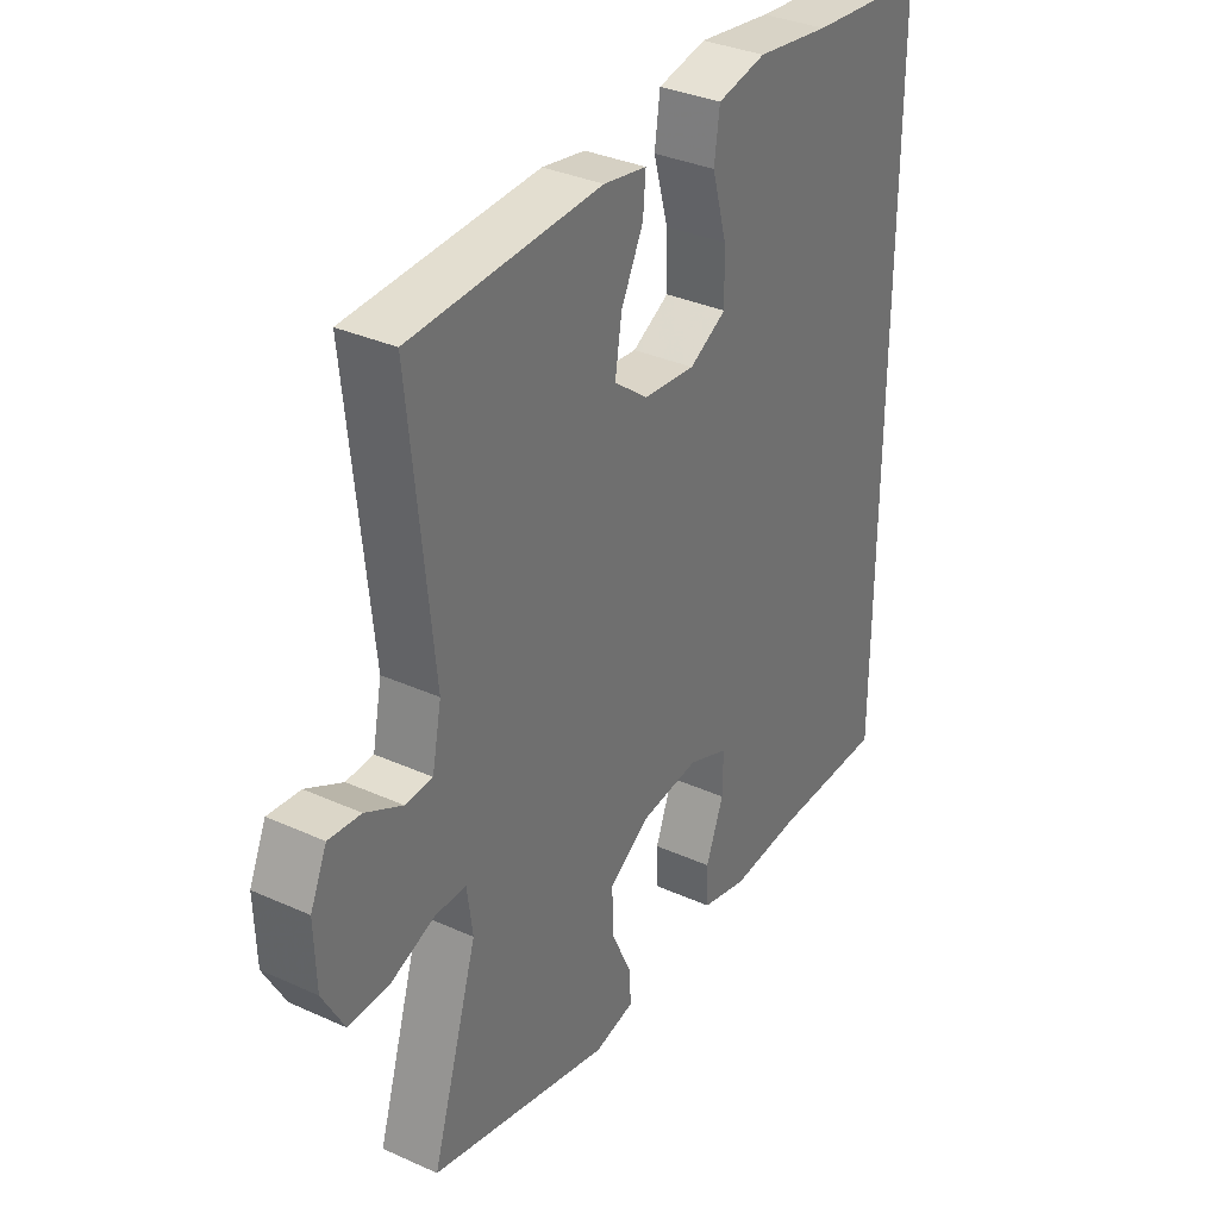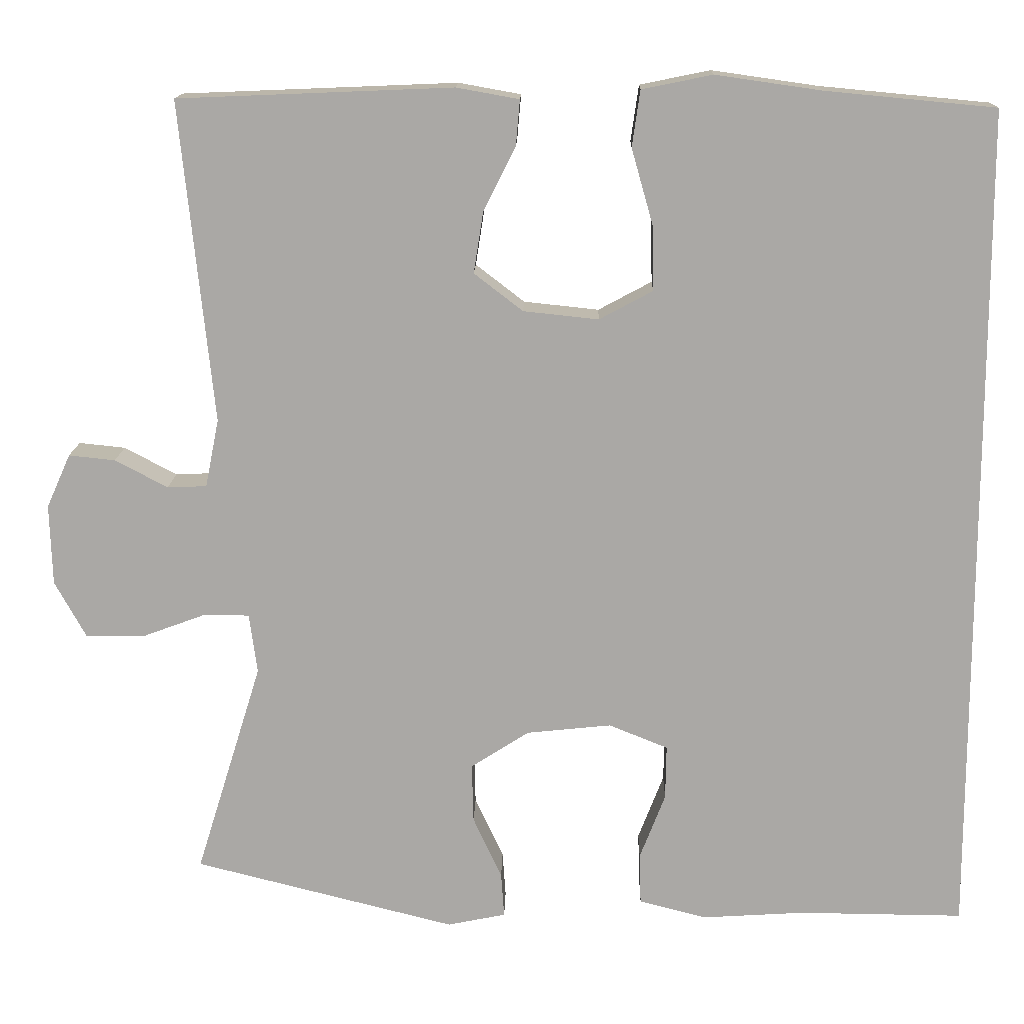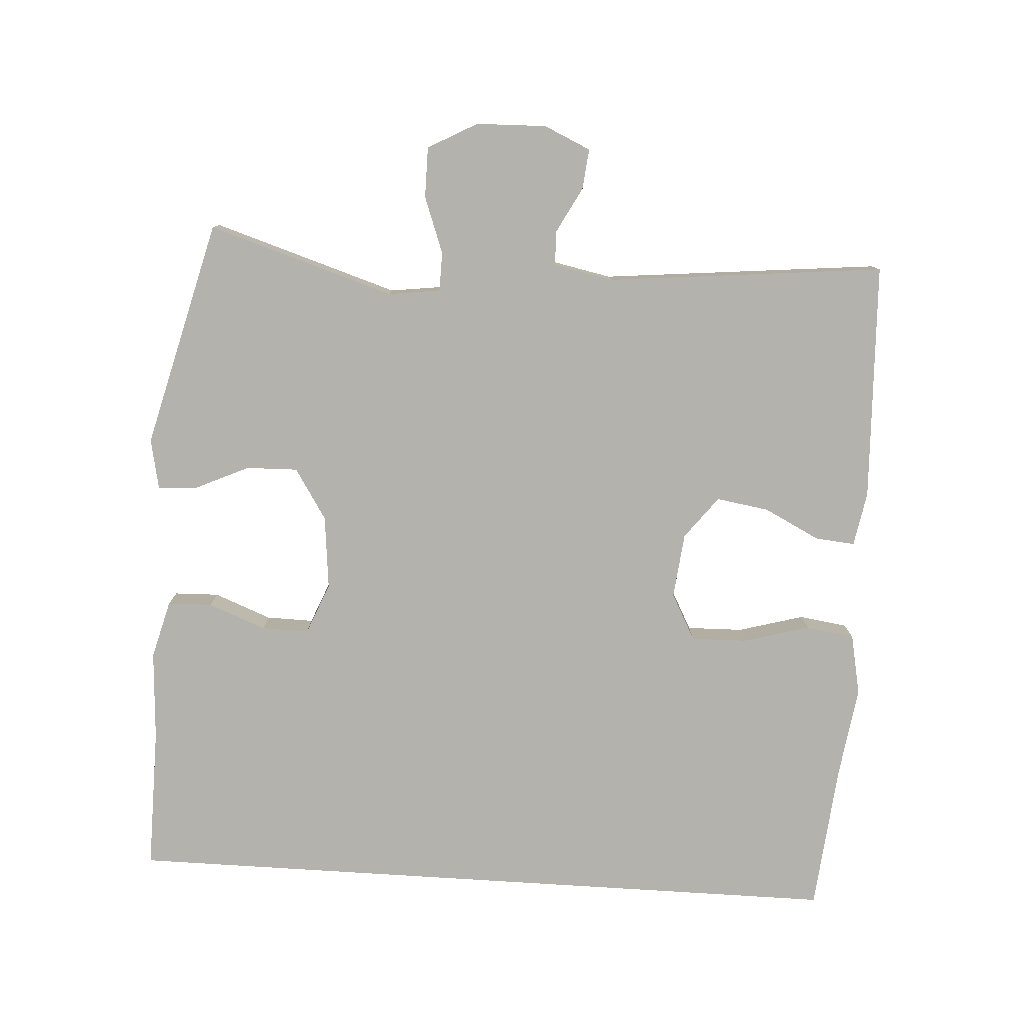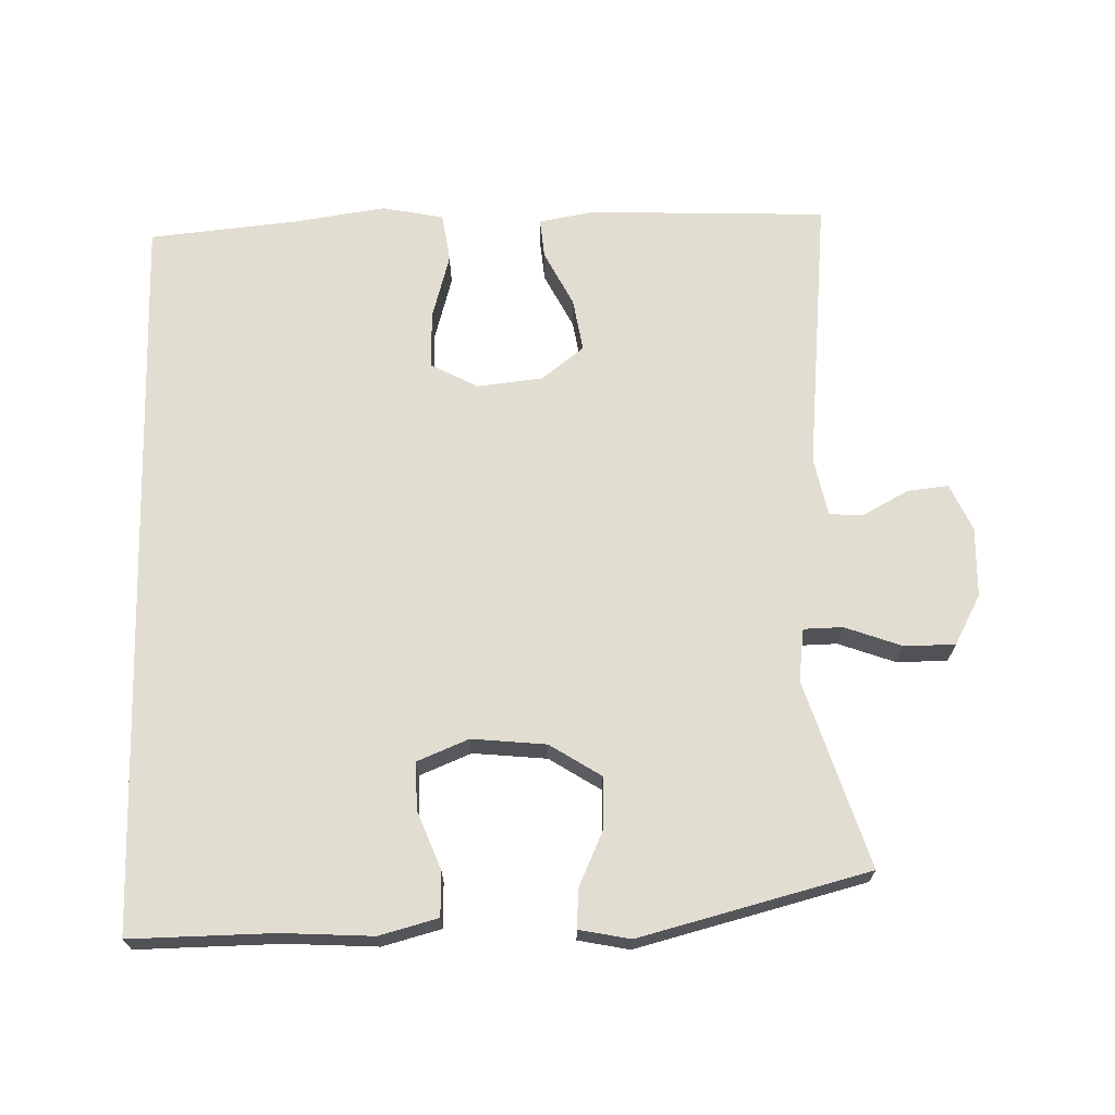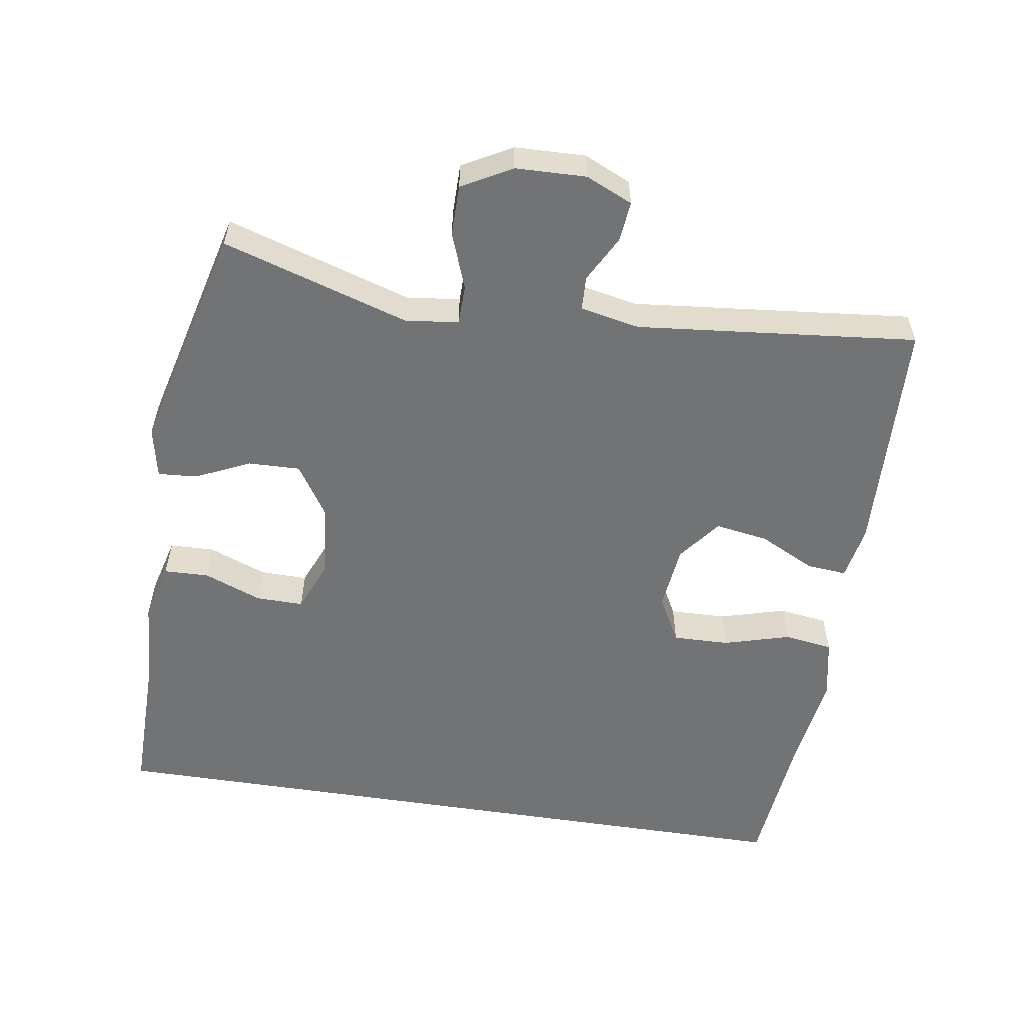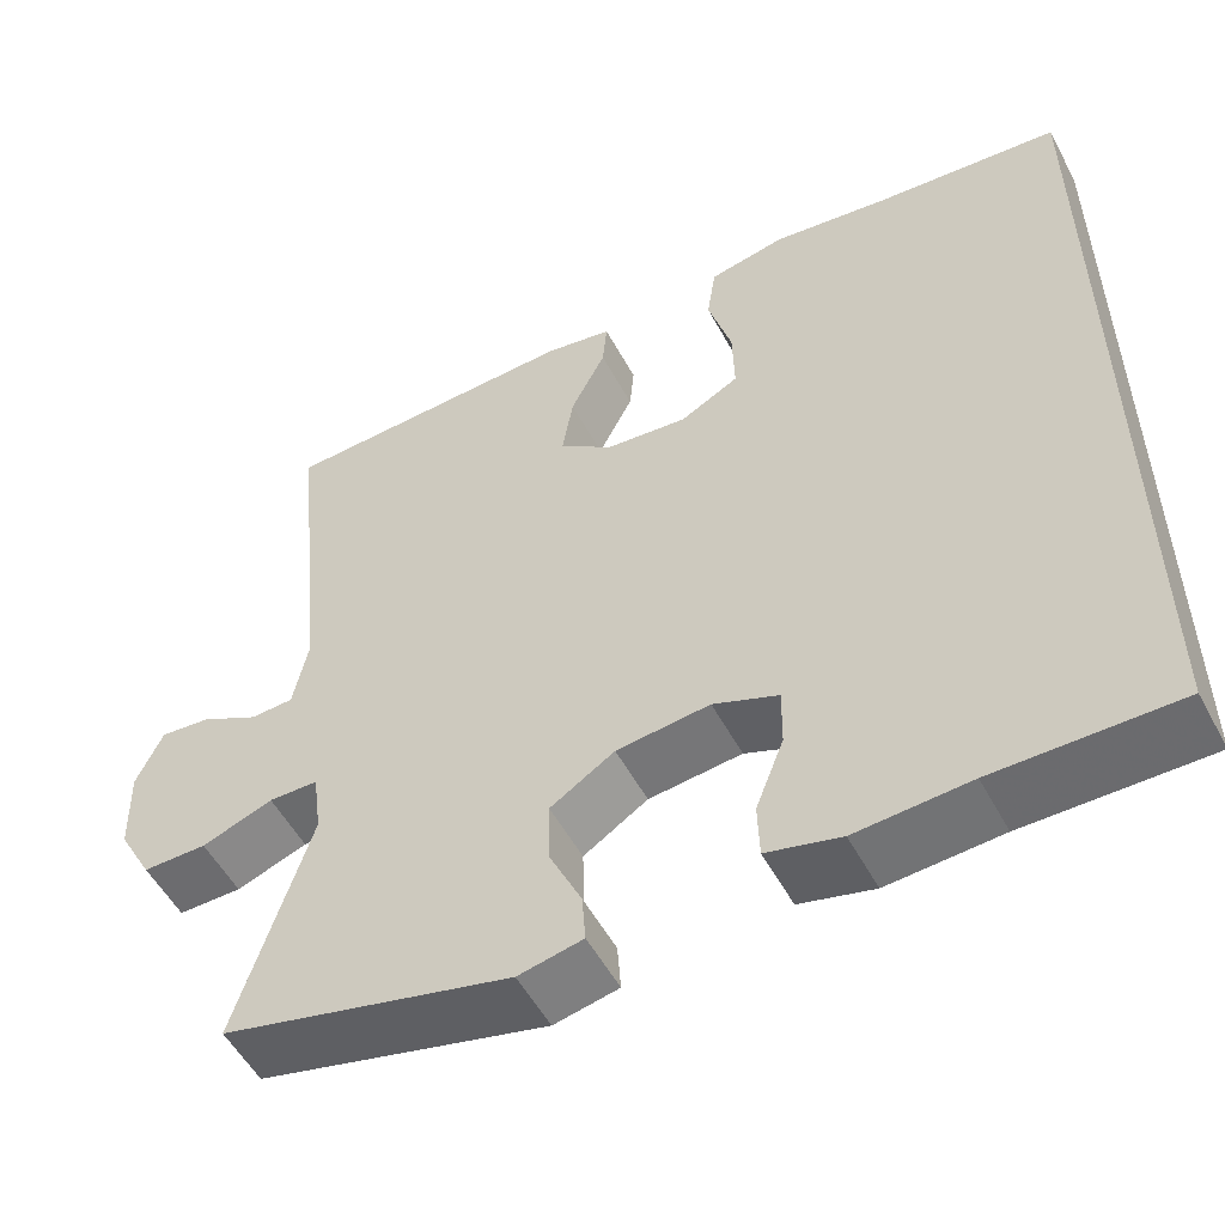
<metadata>
{"format":"obj","ext":"obj","renderer":"f3d","projection":"perspective","resolution":1024,"background":"white","views":[{"elev":34.2,"azim":-58.7,"up":"+Z"},{"elev":14.6,"azim":1.4,"up":"+Z"},{"elev":-79.4,"azim":-93.6,"up":"+Y"},{"elev":68.6,"azim":178.3,"up":"+Y"},{"elev":-55.9,"azim":-98.9,"up":"+Y"},{"elev":-53.8,"azim":27.9,"up":"+Z"}]}
</metadata>
<code>
v 0.5 0.07 0.491
v 0.5 0.07 -0.563
v 0.294 0.07 -0.561
v 0.165 0.07 -0.569
v 0.081 0.07 -0.547
v 0.079 0.07 -0.483
v 0.111 0.07 -0.4
v 0.112 0.07 -0.332
v 0.038 0.07 -0.302
v -0.068 0.07 -0.313
v -0.141 0.07 -0.36
v -0.139 0.07 -0.434
v -0.103 0.07 -0.512
v -0.099 0.07 -0.568
v -0.172 0.07 -0.583
v -0.5 0.07 -0.5
v -0.417 0.07 -0.232
v -0.427 0.07 -0.157
v -0.483 0.07 -0.156
v -0.564 0.07 -0.186
v -0.637 0.07 -0.186
v -0.676 0.07 -0.115
v -0.679 0.07 -0.014
v -0.649 0.07 0.053
v -0.591 0.07 0.047
v -0.525 0.07 0.012
v -0.476 0.07 0.014
v -0.459 0.07 0.099
v -0.5 0.07 0.5
v -0.157 0.07 0.514
v -0.079 0.07 0.5
v -0.084 0.07 0.443
v -0.124 0.07 0.363
v -0.136 0.07 0.287
v -0.075 0.07 0.24
v 0.019 0.07 0.23
v 0.086 0.07 0.266
v 0.084 0.07 0.347
v 0.057 0.07 0.442
v 0.067 0.07 0.512
v 0.155 0.07 0.53
v 0.288 0.07 0.511
v 0.5 0 0.491
v 0.5 0 -0.563
v 0.294 0 -0.561
v 0.165 0 -0.569
v 0.081 0 -0.547
v 0.079 0 -0.483
v 0.111 0 -0.4
v 0.112 0 -0.332
v 0.038 0 -0.302
v -0.068 0 -0.313
v -0.141 0 -0.36
v -0.139 0 -0.434
v -0.103 0 -0.512
v -0.099 0 -0.568
v -0.172 0 -0.583
v -0.5 0 -0.5
v -0.417 0 -0.232
v -0.427 0 -0.157
v -0.483 0 -0.156
v -0.564 0 -0.186
v -0.637 0 -0.186
v -0.676 0 -0.115
v -0.679 0 -0.014
v -0.649 0 0.053
v -0.591 0 0.047
v -0.525 0 0.012
v -0.476 0 0.014
v -0.459 0 0.099
v -0.5 0 0.5
v -0.157 0 0.514
v -0.079 0 0.5
v -0.084 0 0.443
v -0.124 0 0.363
v -0.136 0 0.287
v -0.075 0 0.24
v 0.019 0 0.23
v 0.086 0 0.266
v 0.084 0 0.347
v 0.057 0 0.442
v 0.067 0 0.512
v 0.155 0 0.53
v 0.288 0 0.511
f 40 41 42
f 39 40 42
f 38 39 42
f 1 2 3
f 42 1 3
f 38 42 3
f 37 38 3
f 36 37 3 4
f 31 32 33
f 30 31 33
f 29 30 33
f 28 29 33
f 27 28 33 34
f 24 25 26
f 23 24 26
f 22 23 26
f 21 22 26
f 20 21 26
f 19 20 26
f 18 19 26 27
f 15 16 17
f 14 15 17
f 13 14 17
f 12 13 17
f 11 12 17 18
f 27 34 35
f 18 27 35
f 11 18 35
f 10 11 35
f 4 5 6 7
f 4 7 8
f 36 4 8
f 9 10 35 36
f 8 9 36
f 84 83 82
f 84 82 81
f 84 81 80
f 45 44 43
f 45 43 84
f 45 84 80
f 45 80 79
f 46 45 79 78
f 75 74 73
f 75 73 72
f 75 72 71
f 75 71 70
f 76 75 70 69
f 68 67 66
f 68 66 65
f 68 65 64
f 68 64 63
f 68 63 62
f 68 62 61
f 69 68 61 60
f 59 58 57
f 59 57 56
f 59 56 55
f 59 55 54
f 60 59 54 53
f 77 76 69
f 77 69 60
f 77 60 53
f 77 53 52
f 49 48 47 46
f 50 49 46
f 50 46 78
f 78 77 52 51
f 78 51 50
f 1 43 44 2
f 2 44 45 3
f 3 45 46 4
f 4 46 47 5
f 5 47 48 6
f 6 48 49 7
f 7 49 50 8
f 8 50 51 9
f 9 51 52 10
f 10 52 53 11
f 11 53 54 12
f 12 54 55 13
f 13 55 56 14
f 14 56 57 15
f 15 57 58 16
f 16 58 59 17
f 17 59 60 18
f 18 60 61 19
f 19 61 62 20
f 20 62 63 21
f 21 63 64 22
f 22 64 65 23
f 23 65 66 24
f 24 66 67 25
f 25 67 68 26
f 26 68 69 27
f 27 69 70 28
f 28 70 71 29
f 29 71 72 30
f 30 72 73 31
f 31 73 74 32
f 32 74 75 33
f 33 75 76 34
f 34 76 77 35
f 35 77 78 36
f 36 78 79 37
f 37 79 80 38
f 38 80 81 39
f 39 81 82 40
f 40 82 83 41
f 41 83 84 42
f 42 84 43 1

</code>
